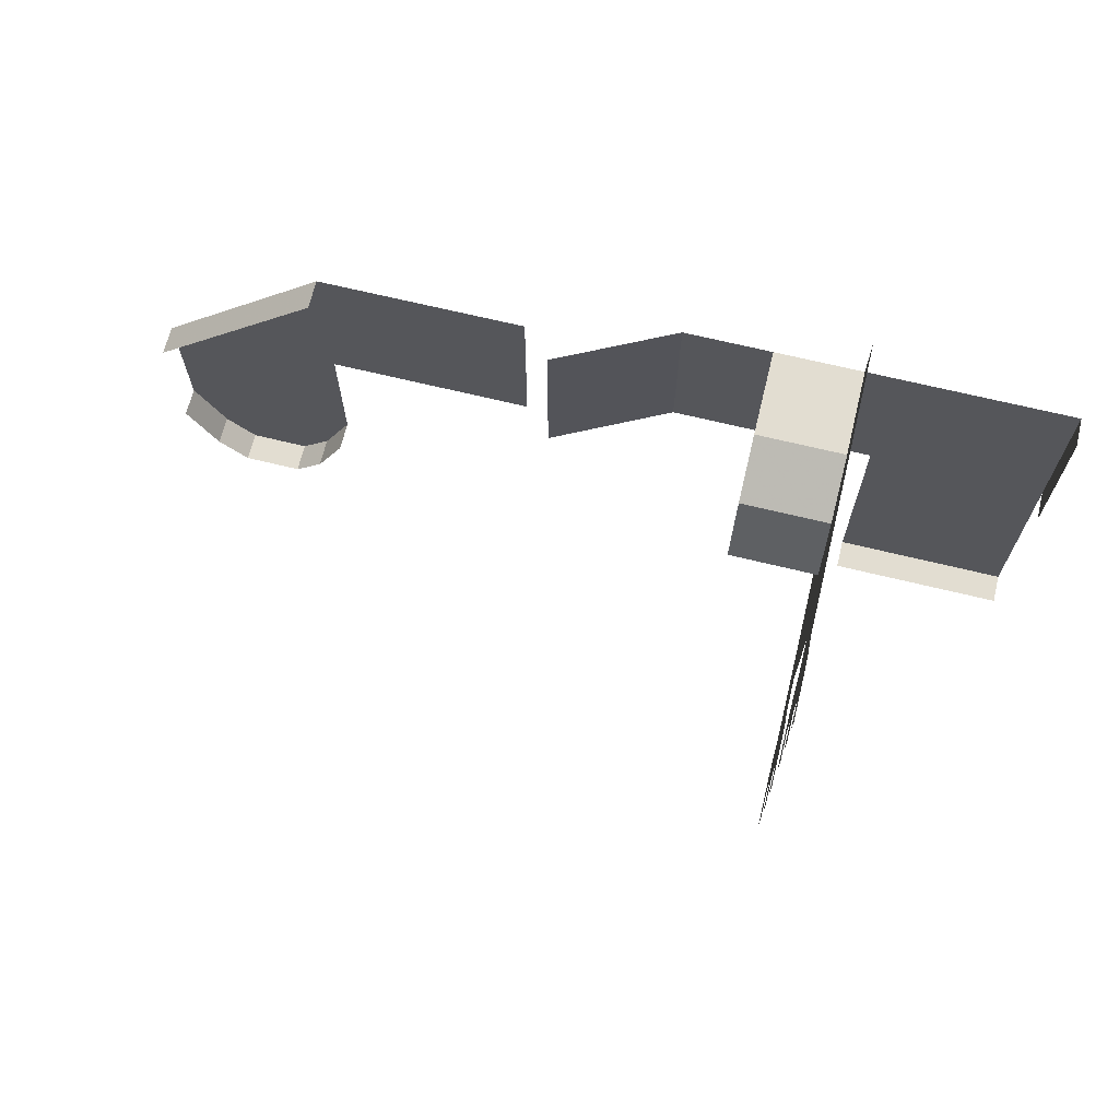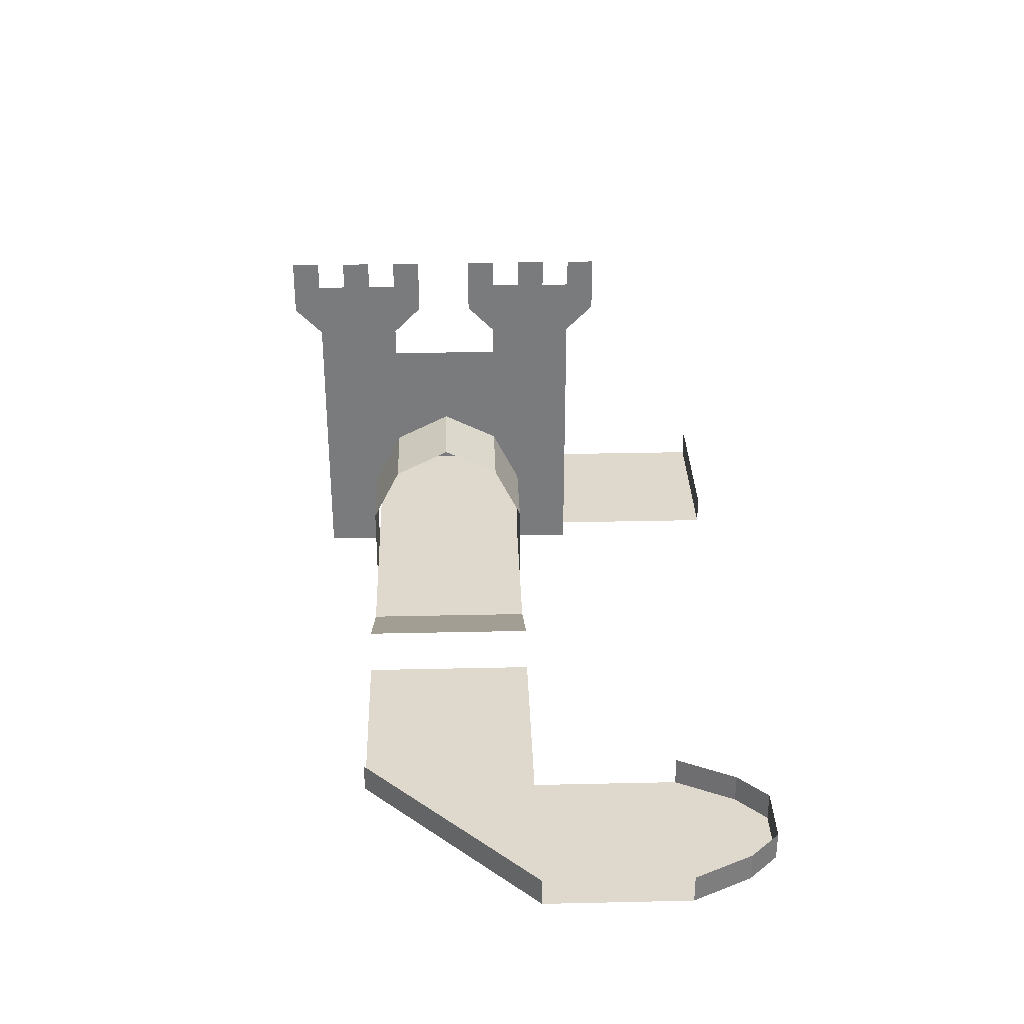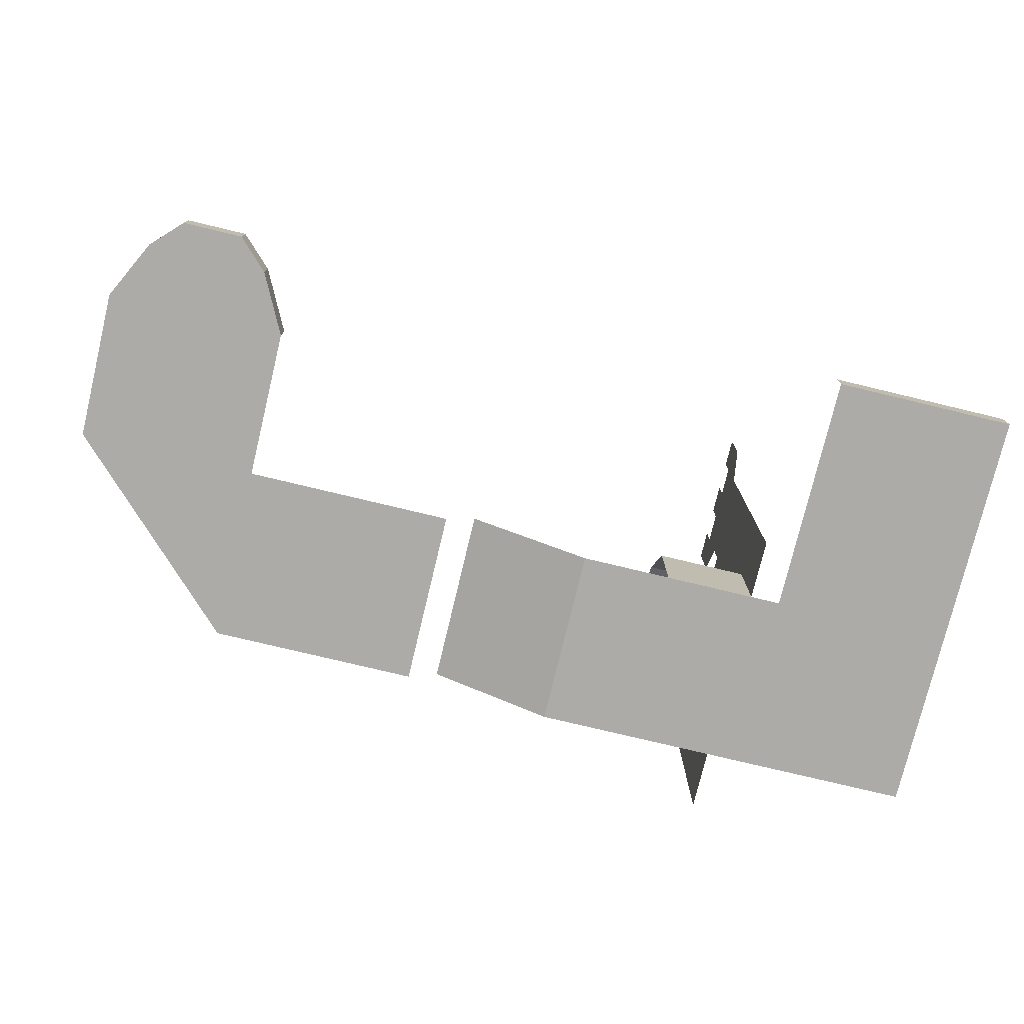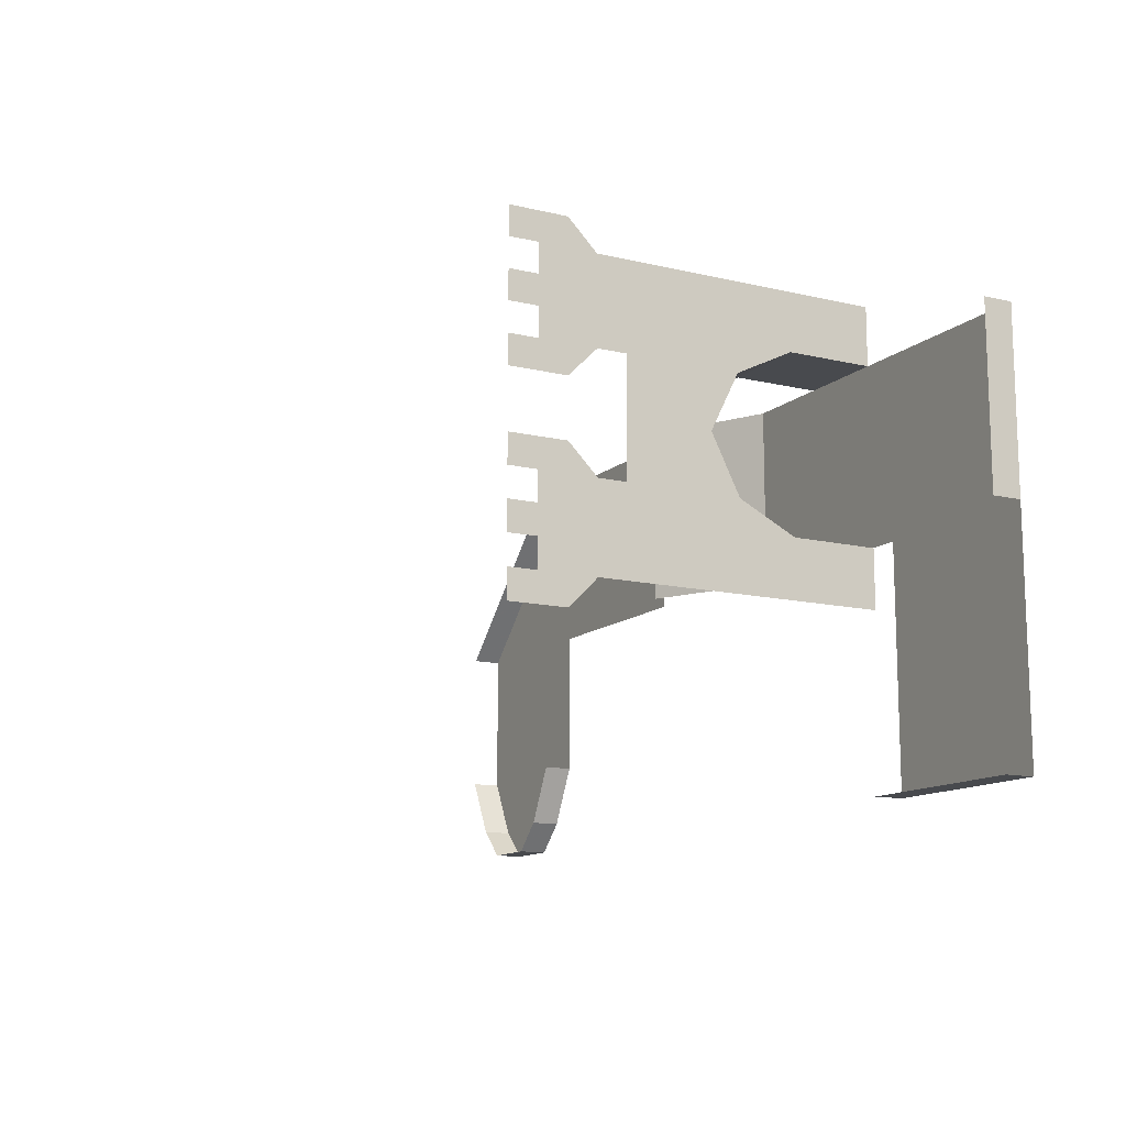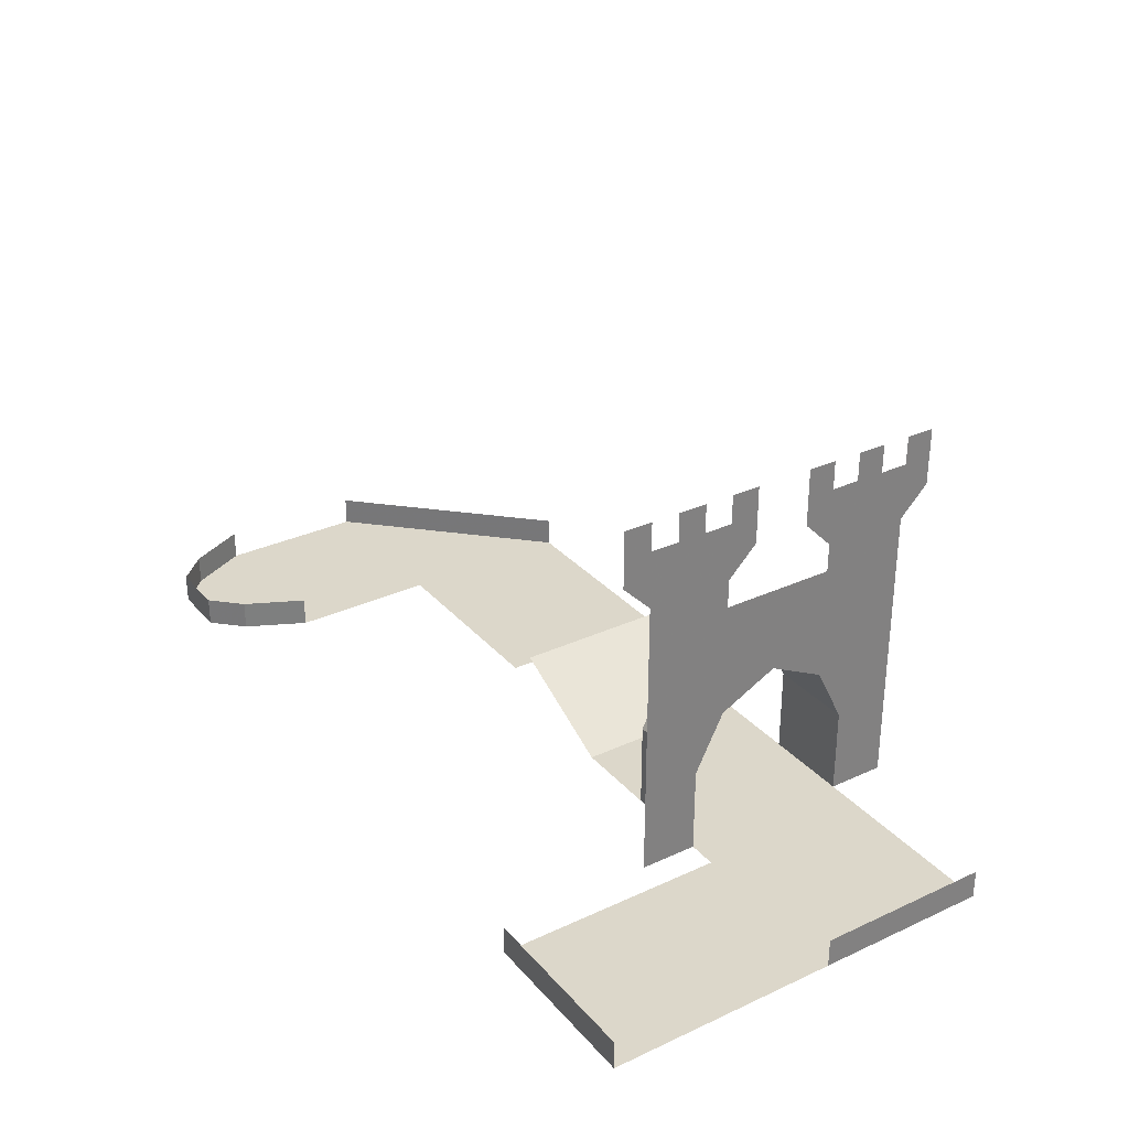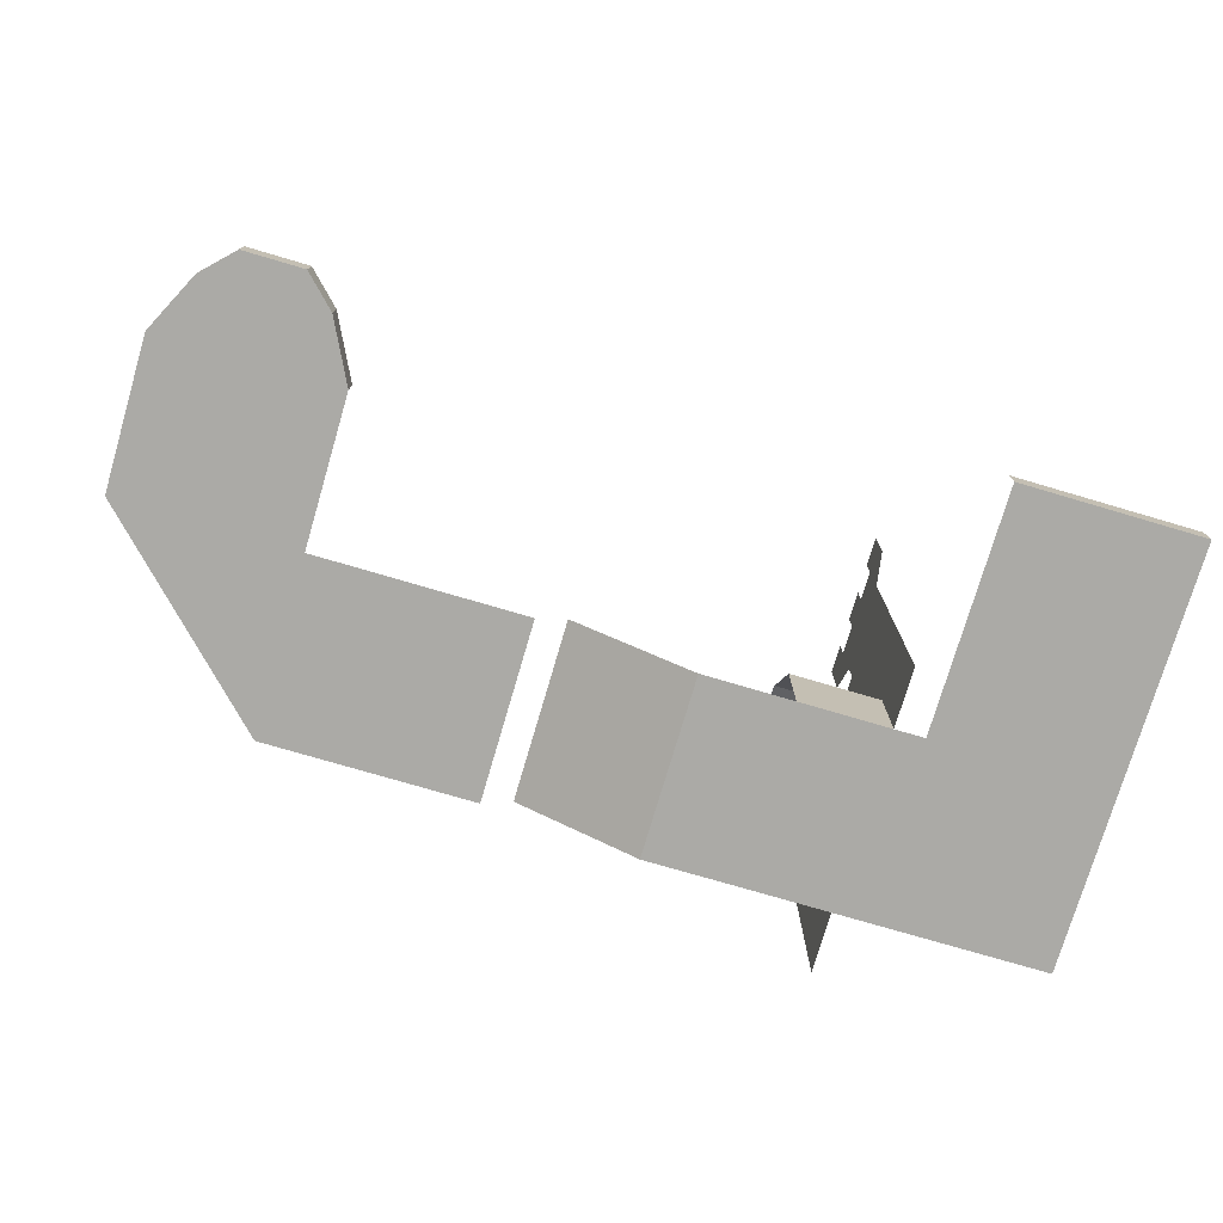
<metadata>
{"format":"obj","ext":"obj","renderer":"f3d","projection":"perspective","resolution":1024,"background":"white","views":[{"elev":68.5,"azim":-166.3,"up":"+Z"},{"elev":31.9,"azim":88.2,"up":"+Y"},{"elev":-76.5,"azim":166.5,"up":"+Y"},{"elev":-12.8,"azim":-118.8,"up":"+Z"},{"elev":30.8,"azim":-123.4,"up":"+Y"},{"elev":-75.8,"azim":163.6,"up":"+Y"}]}
</metadata>
<code>
o Plane
v 13 1 4
v 0 1 4
v 7 1 10
v 0 1 10
v 13 2 4
v 7 2 10
v -12 0 -4
v -18 0 -4
v -11 0 4
v -18 0 10
v -5 0 10
v -5 0 4
v -18 0 4
v -18 1 4
v -18 1 10
v -12 1 -4
v -18 1 -4
v -1 2 10
v -1 2 4
v 7 1 4
v 9 1 -4
v 7 1 -1
v 9 2 -4
v 7 2 -1
v -8 0 4
v -8 0 10
v -11 0 10
v -11 3 4
v -8 3 4
v -8 3 10
v -11 3 10
v -11 5 5
v -8 5 5
v -8 5 9
v -11 5 9
v -11 6 7
v -8 6 7
v 13 1 -1
v 13 2 -1
v 8 2 -3
v 8 1 -3
v 12 2 -3
v 12 1 -3
v 11 1 -4
v 11 2 -4
v -12 0 4
v -11 0 2
v -11 9 12
v -11 0 12
v -11 3 12
v -11 9 9
v -11 9 5
v -11 10 12
v -11 10 9
v -11 11 13
v -11 11 8
v -11 13 8
v -11 13 13
v -11 11 1
v -11 11 6
v -11 10 2
v -11 10 5
v -11 0 2
v -11 12 9
v -11 13 9
v -11 12 10
v -11 13 11
v -11 13 10
v -11 12 11
v -11 12 12
v -11 13 12
v -11 13 1
v -11 13 6
v -11 12 2
v -11 13 2
v -11 12 3
v -11 13 4
v -11 13 3
v -11 12 4
v -11 12 5
v -11 13 5
f 27 30 26
f 31 34 30
f 35 37 34
f 27 31 30
f 31 35 34
f 35 36 37
f 3 5 1
f 13 15 10
f 7 17 8
f 41 23 40
f 62 80 79
f 3 6 5
f 13 14 15
f 7 16 17
f 24 22 41
f 41 21 23
f 40 24 41
f 31 27 49
f 50 48 35
f 48 53 51
f 35 48 51
f 31 49 50
f 35 31 50
f 53 55 70
f 55 58 70
f 36 35 51
f 58 71 70
f 69 67 68
f 69 68 66
f 53 70 69
f 32 36 52
f 47 9 28
f 47 28 61
f 28 32 61
f 72 59 74
f 59 61 74
f 53 69 66
f 64 65 57
f 53 66 54
f 66 64 54
f 61 32 52
f 74 61 76
f 74 75 72
f 77 78 76
f 76 61 62
f 79 77 76
f 64 57 56
f 64 56 54
f 79 76 62
f 61 52 62
f 73 81 80
f 53 54 51
f 60 73 80
f 62 60 80
f 36 51 52
f 11 19 12
f 25 28 9
f 29 32 28
f 33 36 32
f 11 18 19
f 25 29 28
f 29 33 32
f 33 37 36
f 20 4 3
f 27 26 9
f 41 22 43
f 44 43 45
f 3 1 20
f 20 2 4
f 46 7 8
f 13 10 46
f 10 27 46
f 46 8 13
f 12 25 11
f 25 9 26
f 11 25 26
f 9 46 27
f 22 20 1
f 1 38 22
f 38 43 22
f 43 44 21
f 21 41 43
f 38 39 42
f 45 23 21
f 38 42 43
f 42 45 43
f 21 44 45
l 63 47

</code>
